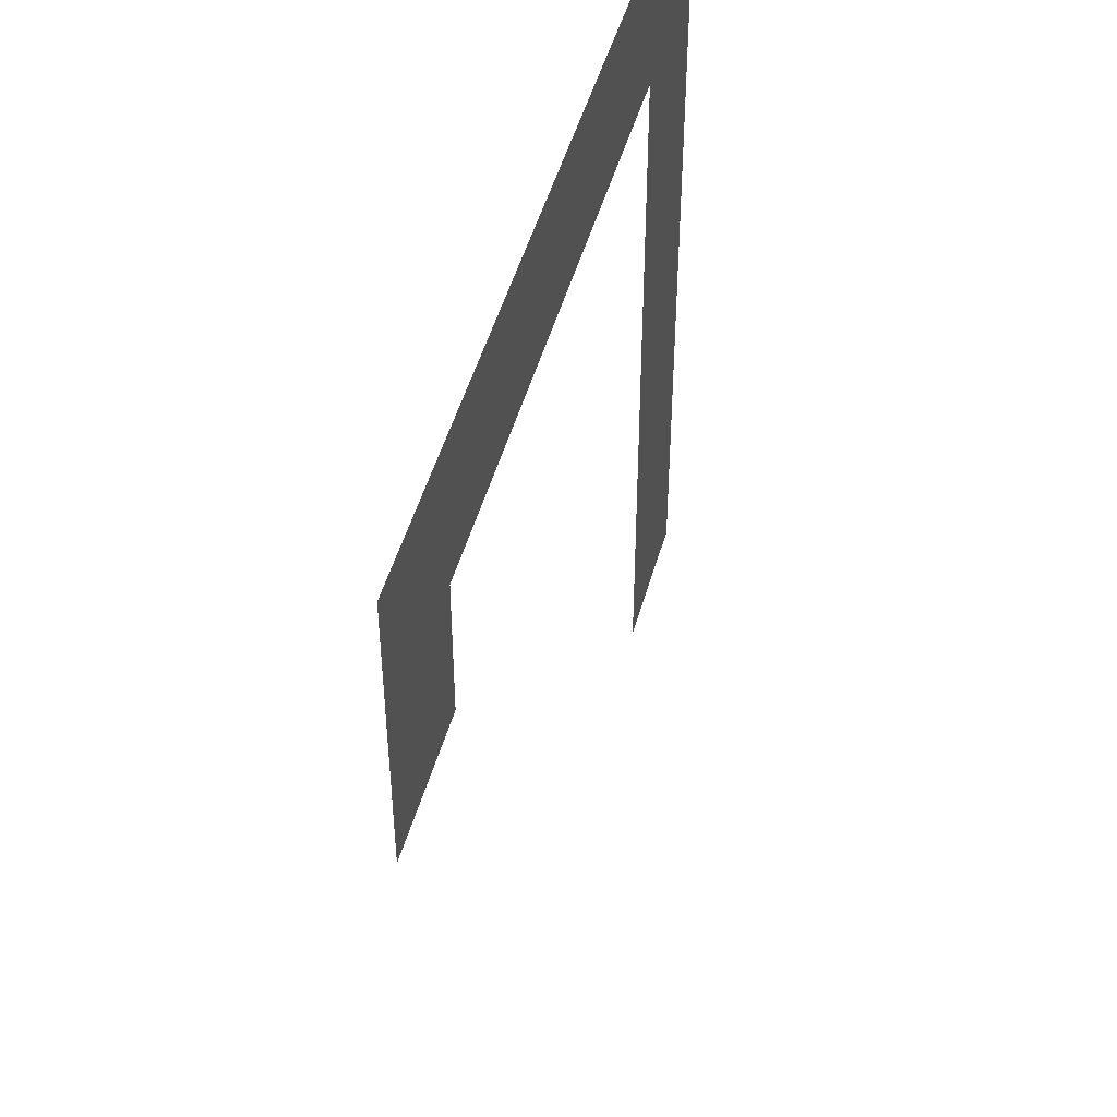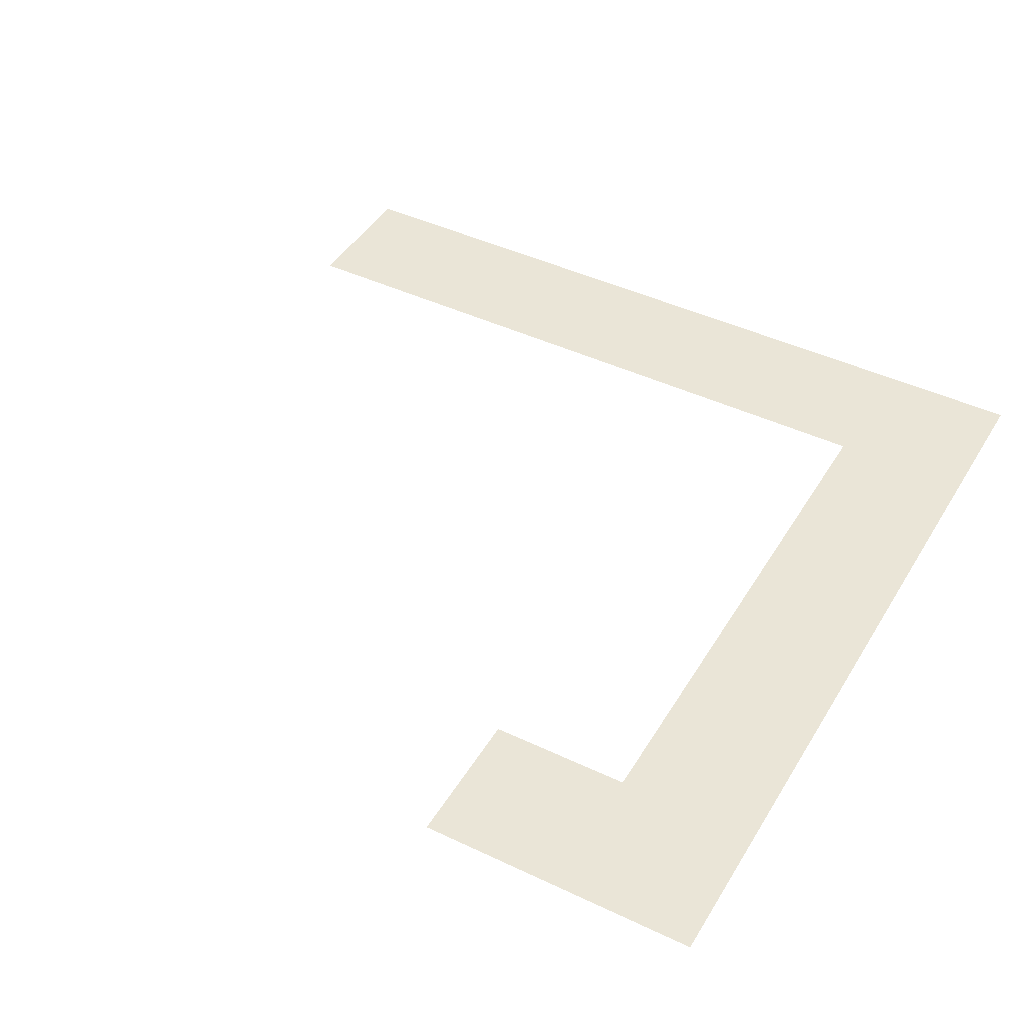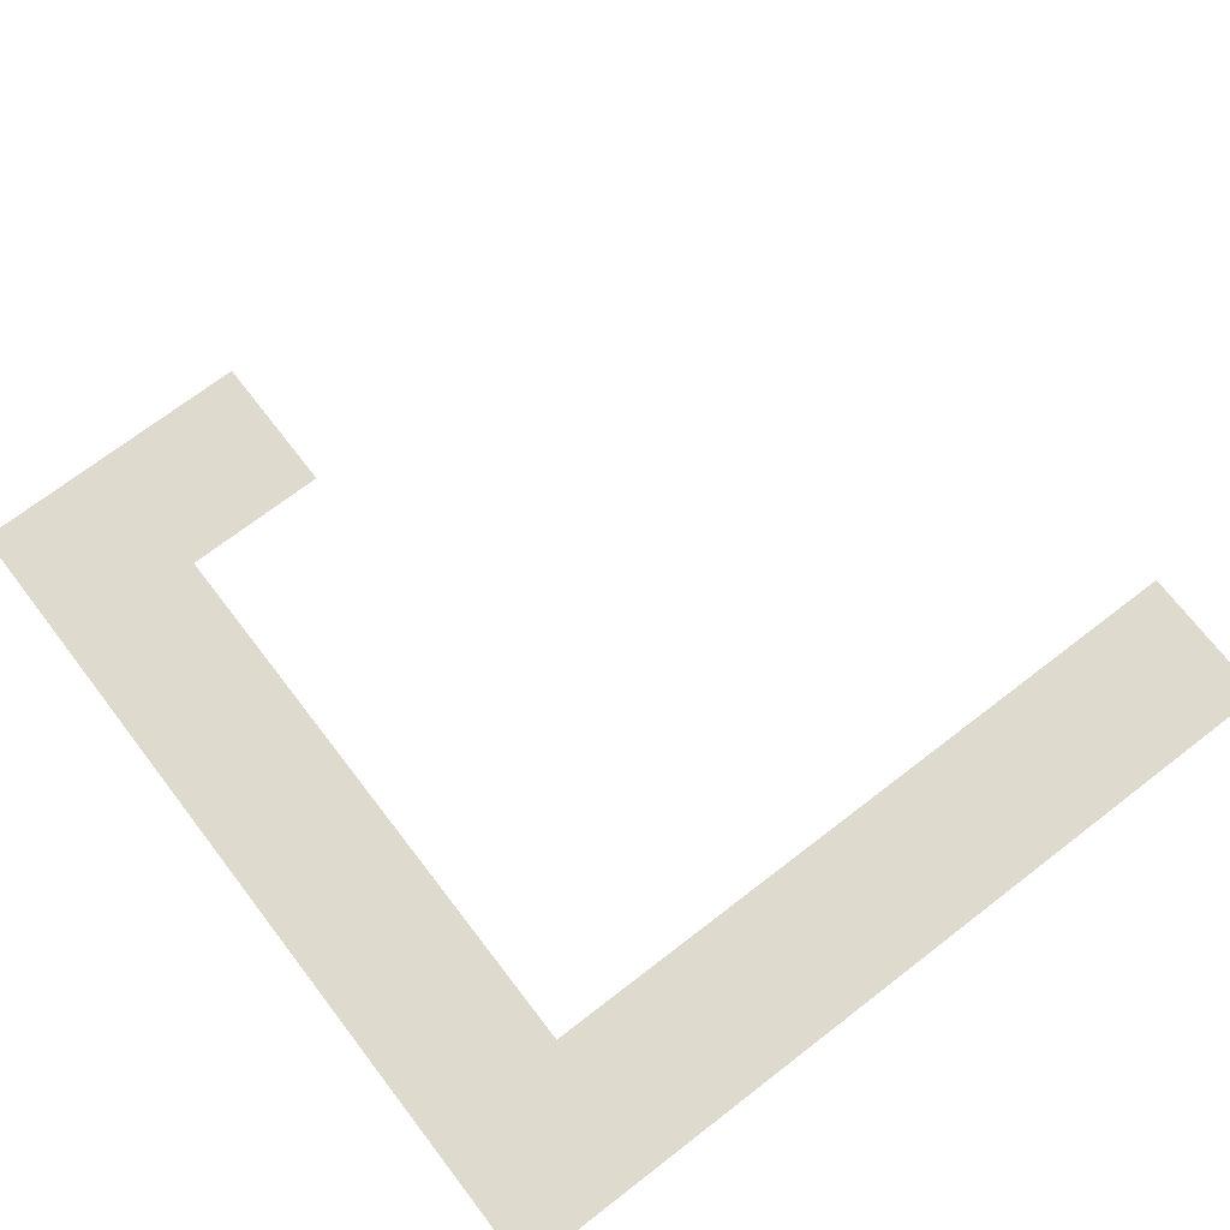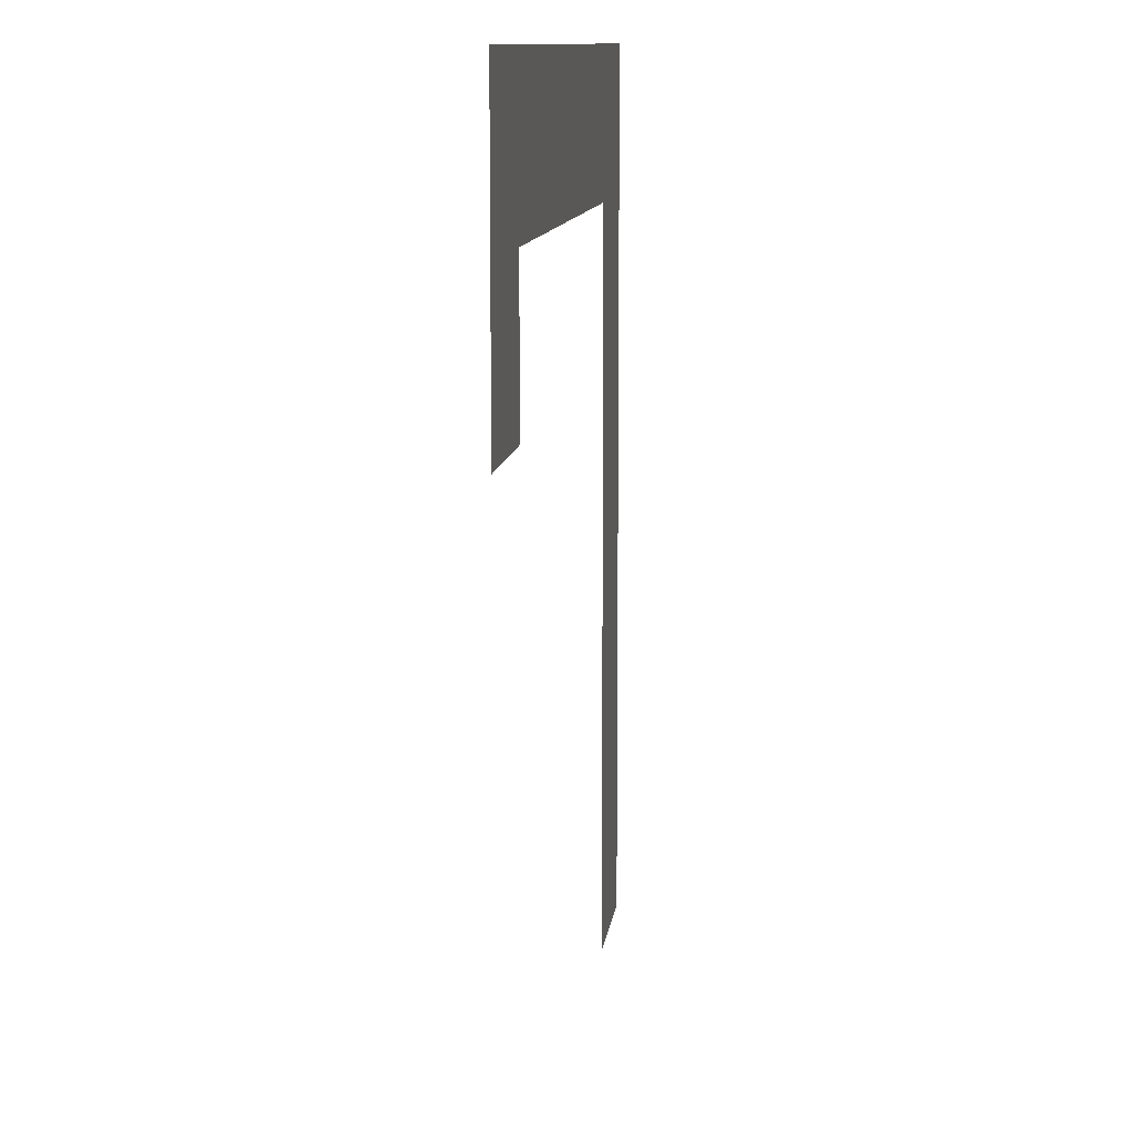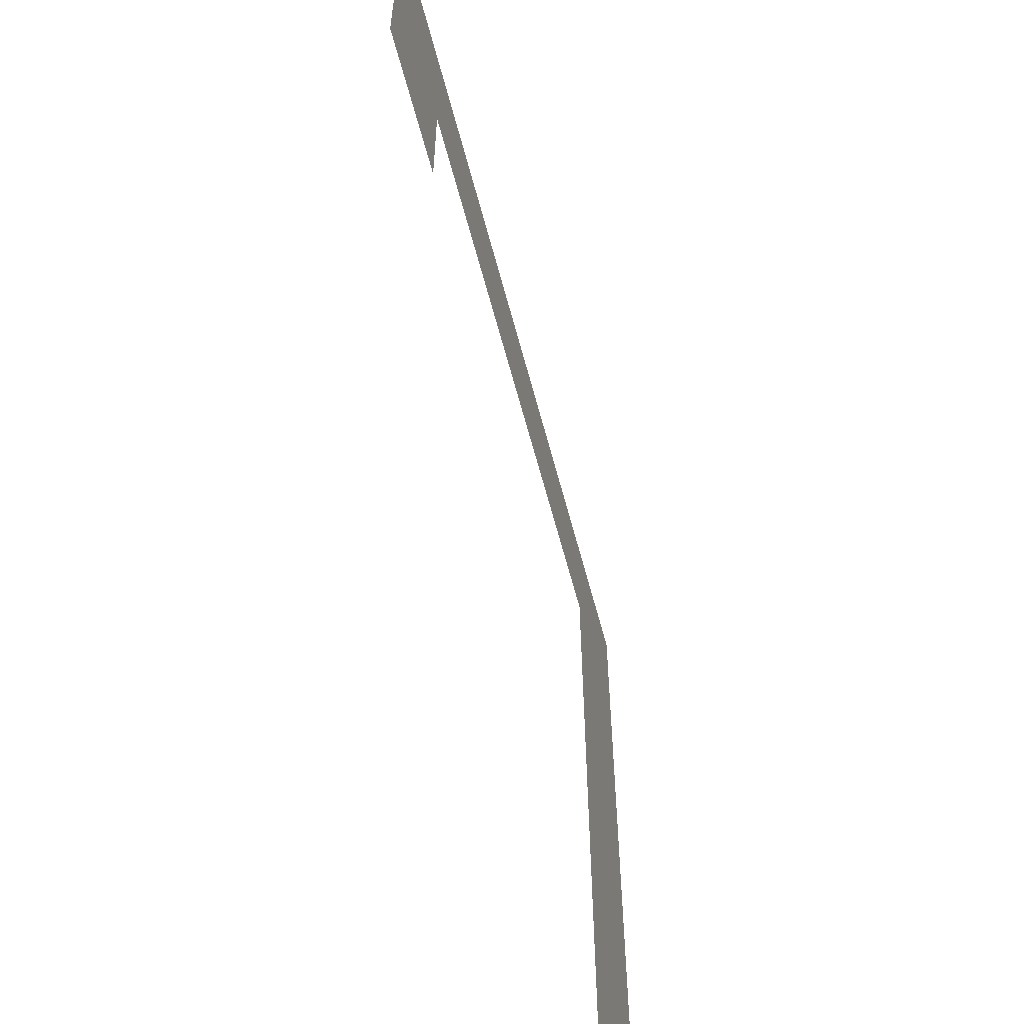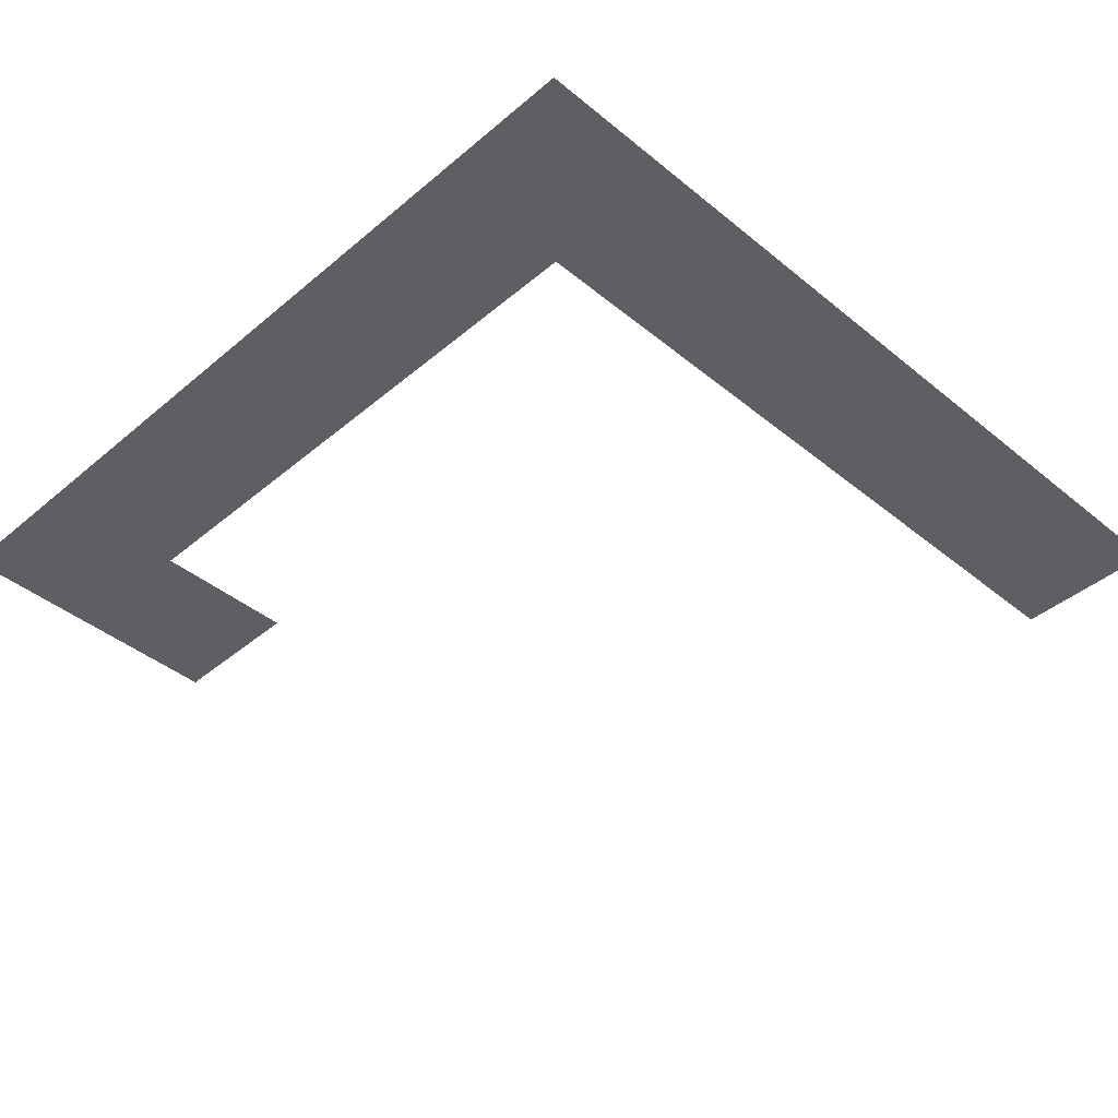
<metadata>
{"format":"obj","ext":"obj","renderer":"f3d","projection":"perspective","resolution":1024,"background":"white","views":[{"elev":48.7,"azim":105.5,"up":"+Y"},{"elev":44.1,"azim":119.1,"up":"+Z"},{"elev":71.1,"azim":-127.6,"up":"+Z"},{"elev":10.6,"azim":96.8,"up":"+Y"},{"elev":-60.8,"azim":104.7,"up":"+Y"},{"elev":-41.8,"azim":-134.6,"up":"+Z"}]}
</metadata>
<code>
v -912 -864 0
v -960 -864 0
v -960 -816 0
v -912 -816 0
v -912 -816 0
v -960 -816 0
v -960 -768 0
v -912 -768 0
v -912 -768 0
v -960 -768 0
v -960 -720 0
v -912 -720 0
v -912 -720 0
v -960 -720 0
v -960 -672 0
v -912 -672 0
v -912 -672 0
v -960 -672 0
v -960 -624 0
v -912 -624 0
v -672 -672 0
v -720 -672 0
v -720 -624 0
v -672 -624 0
v -912 -624 0
v -960 -624 0
v -960 -576 0
v -912 -576 0
v -864 -624 0
v -912 -624 0
v -912 -576 0
v -864 -576 0
v -816 -624 0
v -864 -624 0
v -864 -576 0
v -816 -576 0
v -768 -624 0
v -816 -624 0
v -816 -576 0
v -768 -576 0
v -720 -624 0
v -768 -624 0
v -768 -576 0
v -720 -576 0
v -672 -624 0
v -720 -624 0
v -720 -576 0
v -672 -576 0
g Map3_mesh_0005
f 1 2 3 4
f 5 6 7 8
f 9 10 11 12
f 13 14 15 16
f 17 18 19 20
f 21 22 23 24
f 25 26 27 28
f 29 30 31 32
f 33 34 35 36
f 37 38 39 40
f 41 42 43 44
f 45 46 47 48

</code>
